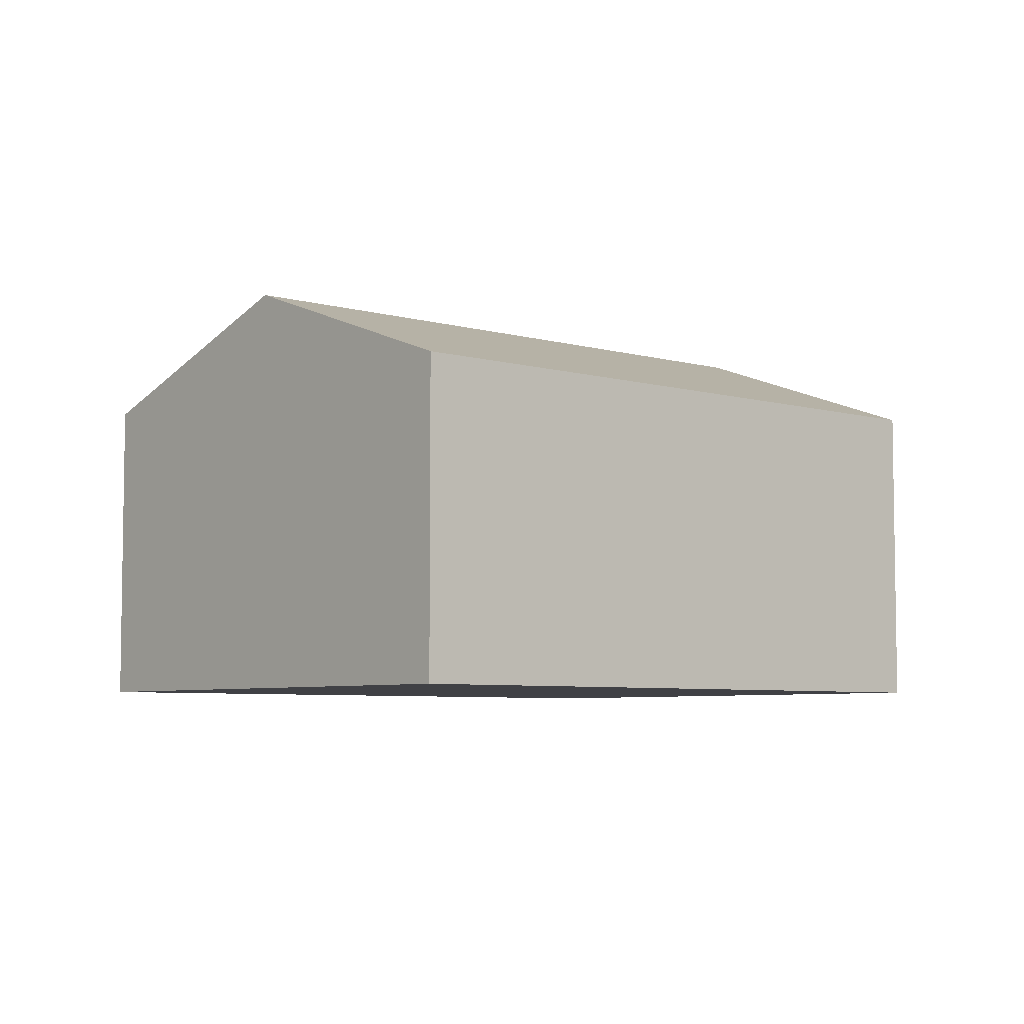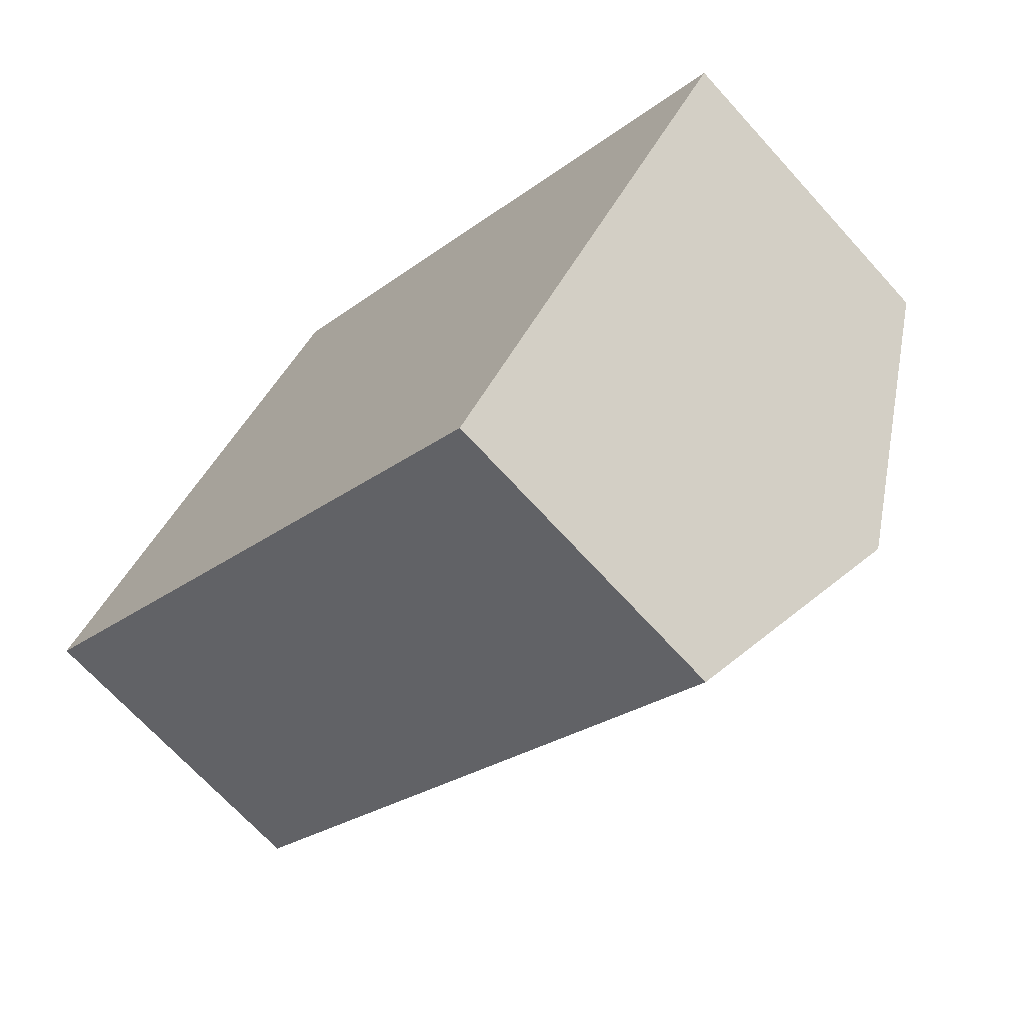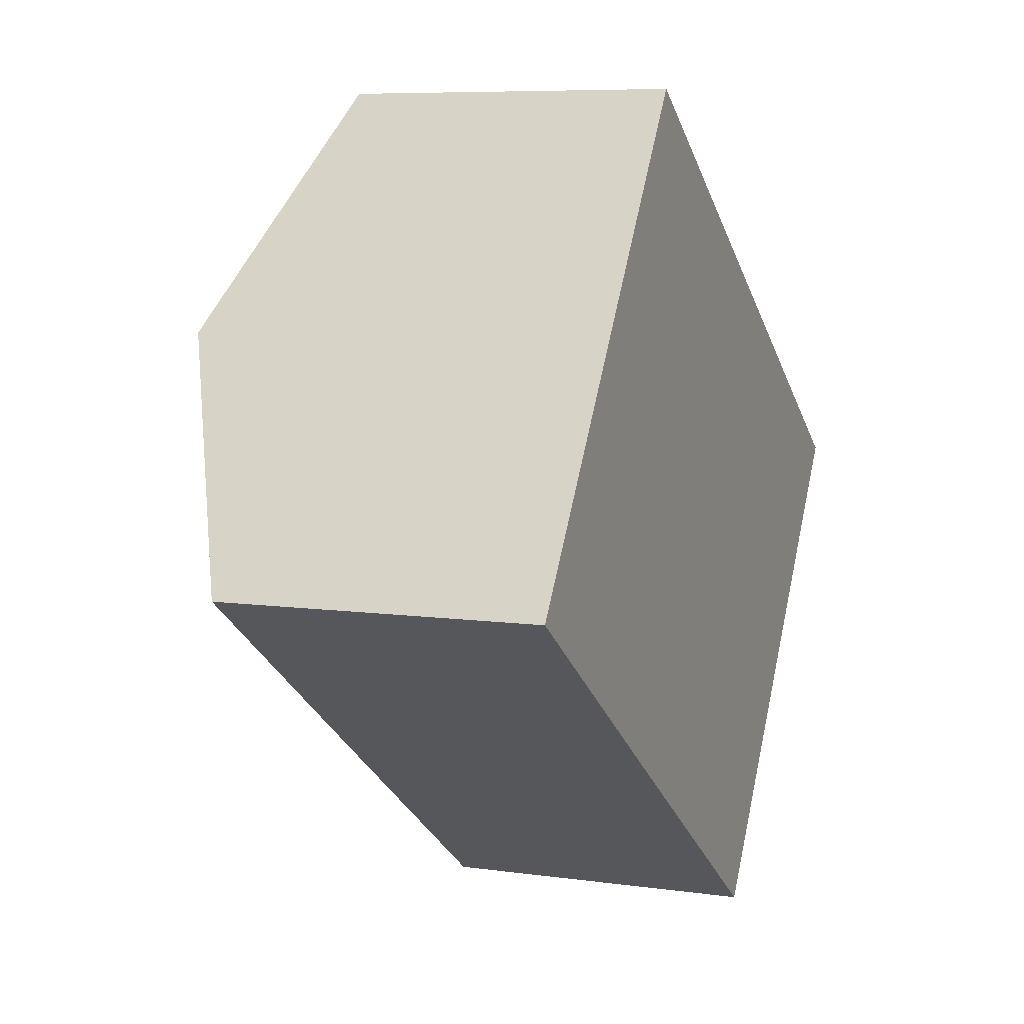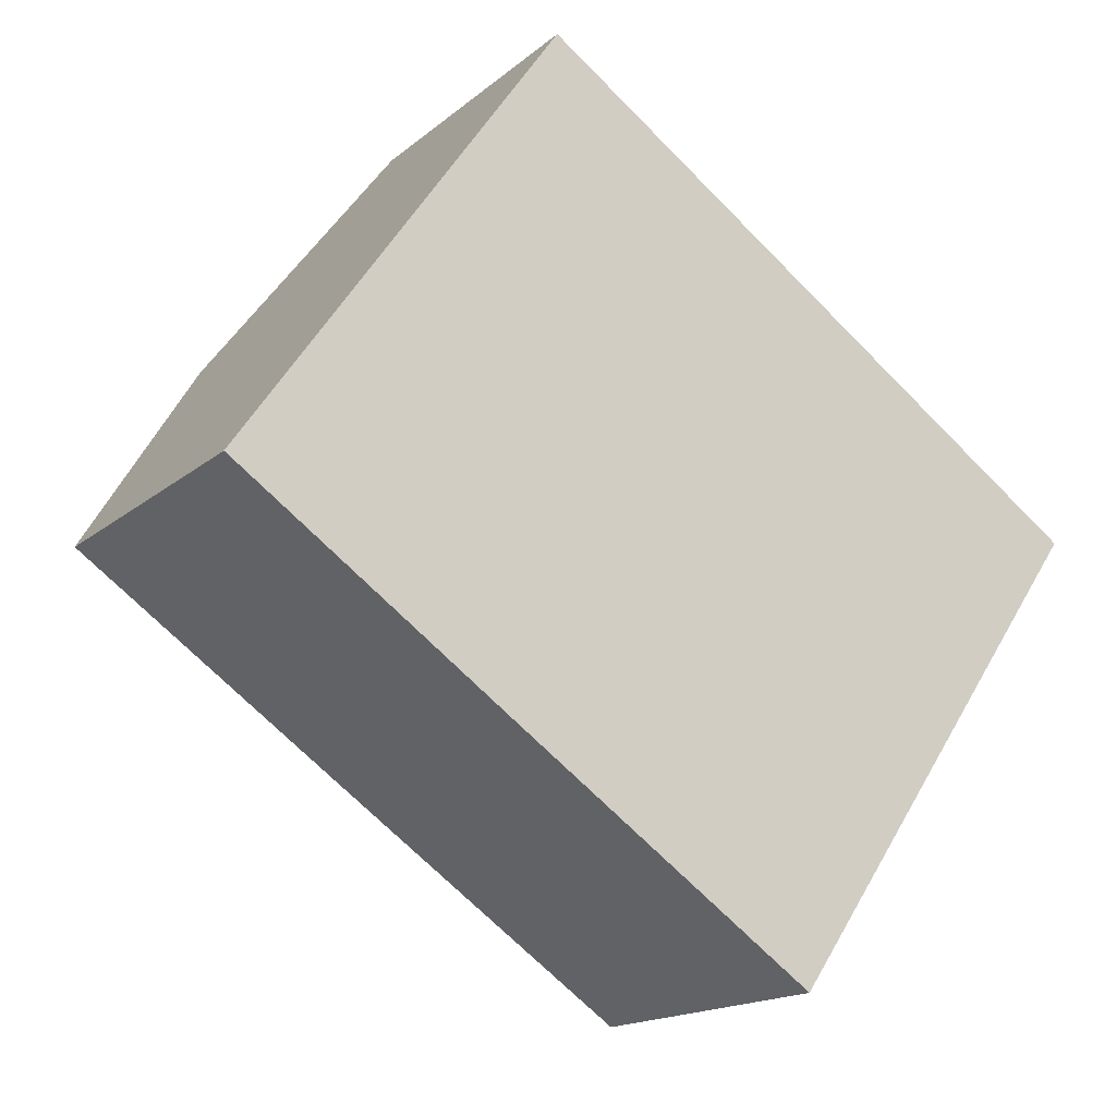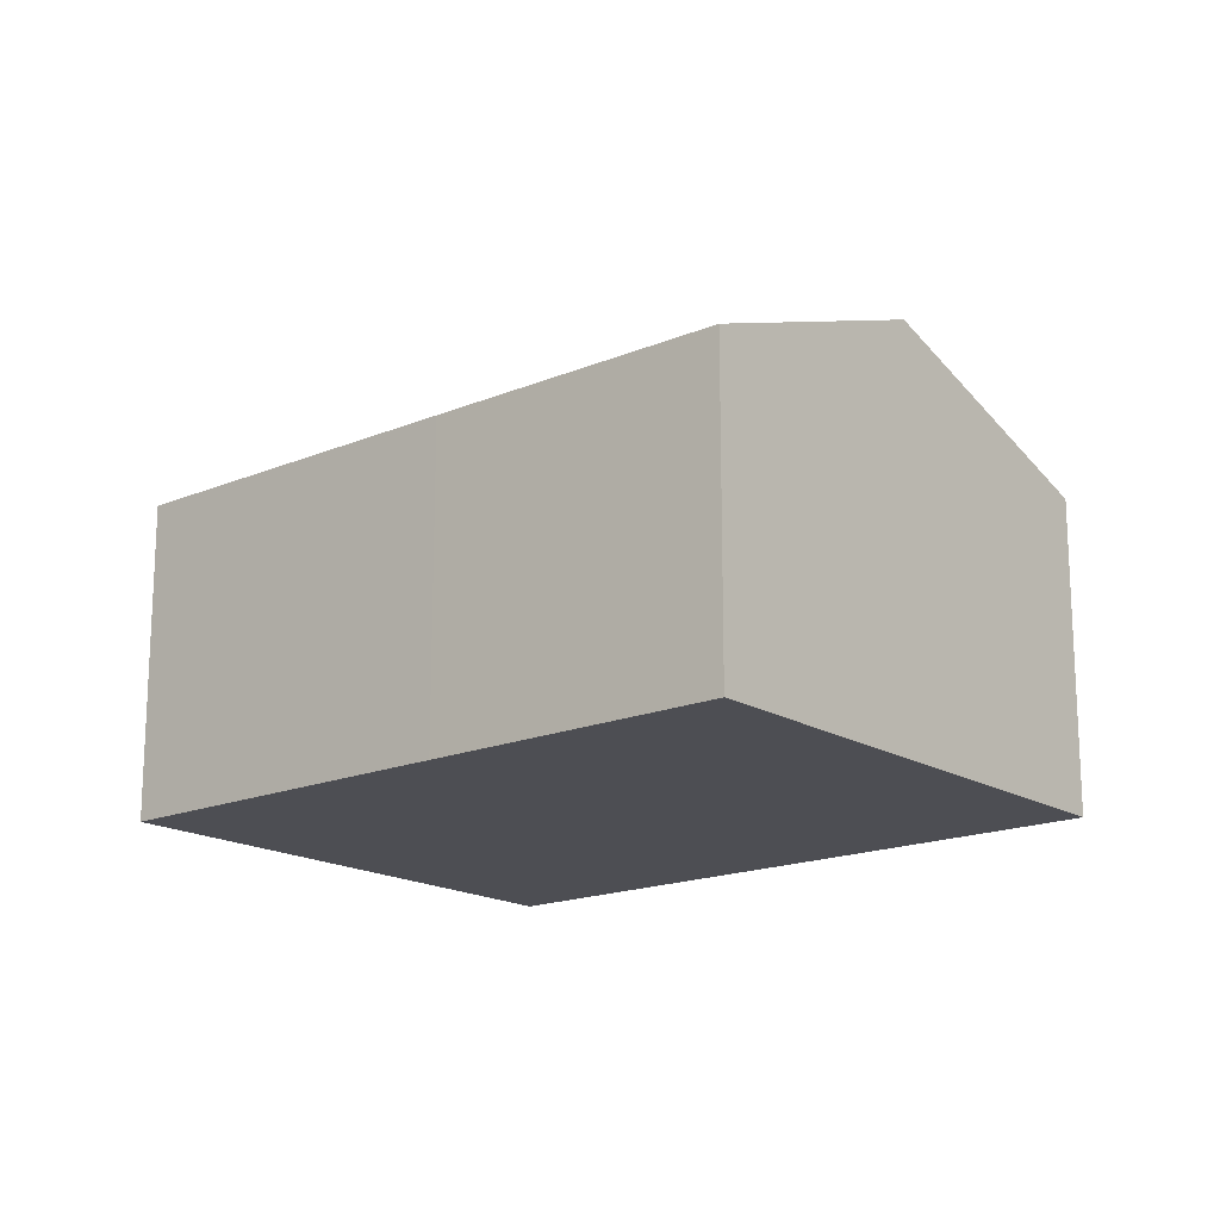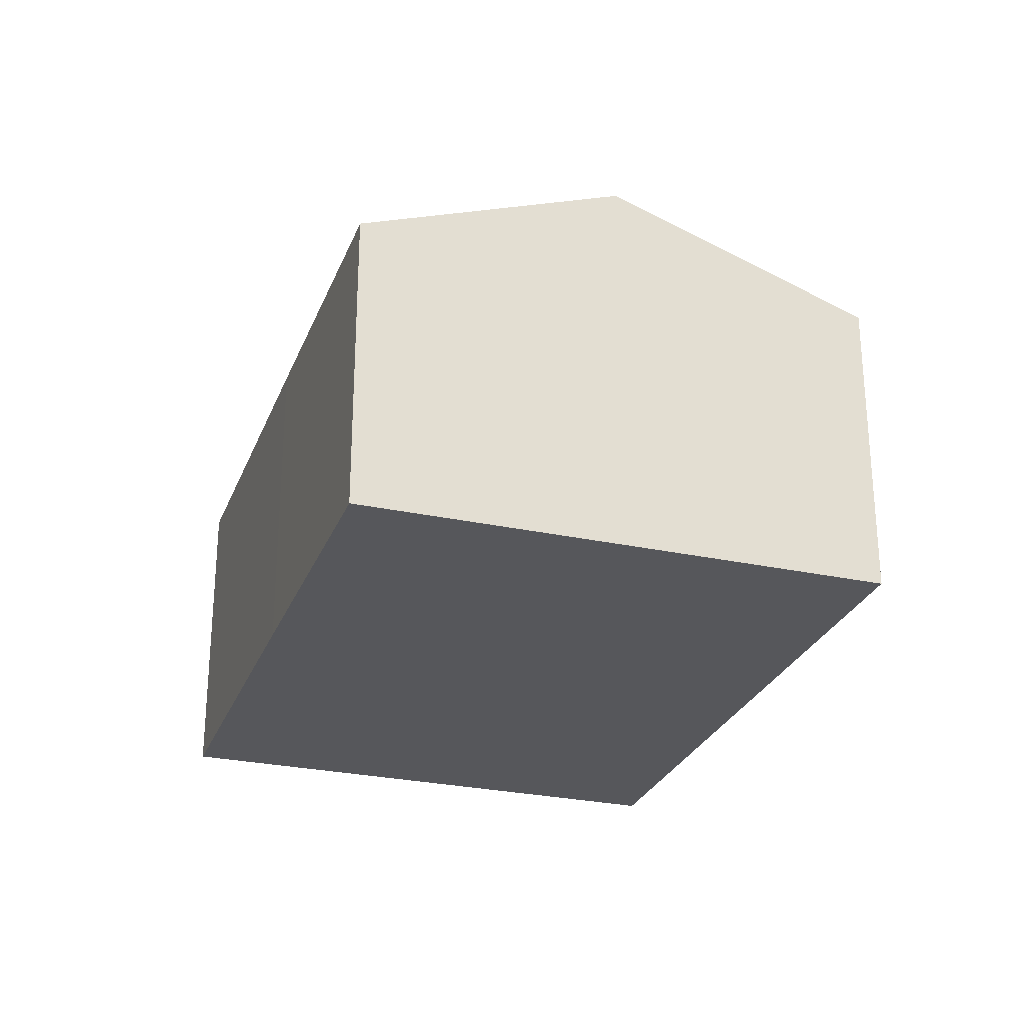
<metadata>
{"format":"obj","ext":"obj","renderer":"f3d","projection":"perspective","resolution":1024,"background":"white","views":[{"elev":-5.8,"azim":-6.8,"up":"+Y"},{"elev":-68.9,"azim":42.2,"up":"+Z"},{"elev":7.6,"azim":-68.2,"up":"+Z"},{"elev":-16.4,"azim":-31.8,"up":"+Z"},{"elev":-17.3,"azim":-105.6,"up":"+Y"},{"elev":-27.4,"azim":-73.9,"up":"+Y"}]}
</metadata>
<code>
v  3.447 9.089 5.01
v  19.45 6.953 1.375
v  15.99 9.089 -3.656
v  6.892 6.963 10.02
v  5.731 6.959 -3.968
v  12.55 6.964 -8.66
v  0.255 6.961 -0.176
v  0 6.961 4.262e-16
v  0 0 0
v  3.447 -3.068e-16 5.01
v  6.892 -6.134e-16 10.02
v  19.45 -8.419e-17 1.375
v  15.99 2.239e-16 -3.656
v  12.55 5.303e-16 -8.66
v  5.731 2.43e-16 -3.968
v  0.255 1.078e-17 -0.176
g defaultobject
f 1 2 3
f 2 1 4
f 5 3 6
f 3 5 1
f 1 5 7
f 1 7 8
f 9 1 8
f 1 9 4
f 4 9 10
f 4 10 11
f 11 2 4
f 2 11 12
f 12 3 2
f 3 12 6
f 6 12 13
f 6 13 14
f 14 5 6
f 5 14 15
f 5 15 7
f 7 15 16
f 7 16 8
f 8 16 9
f 10 12 11
f 12 10 9
f 12 9 16
f 12 16 15
f 12 15 13
f 13 15 14

</code>
